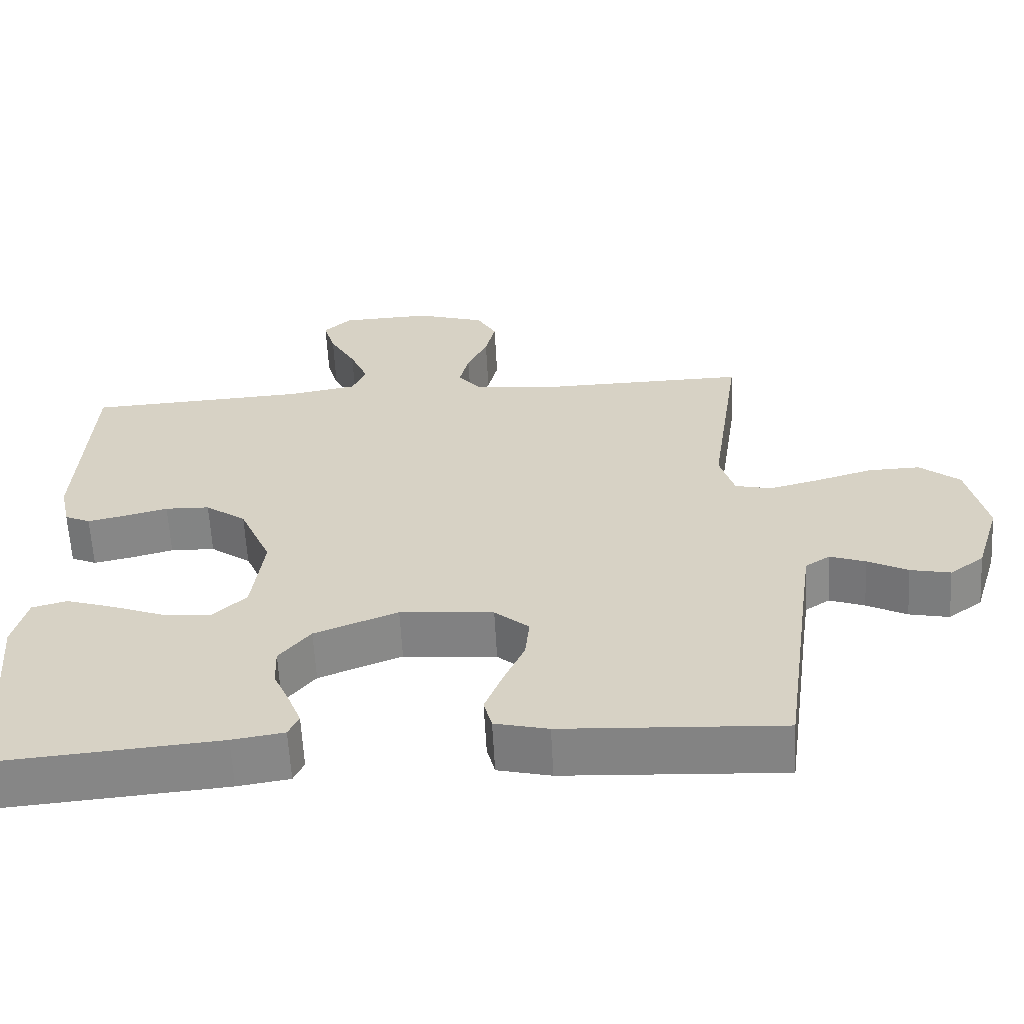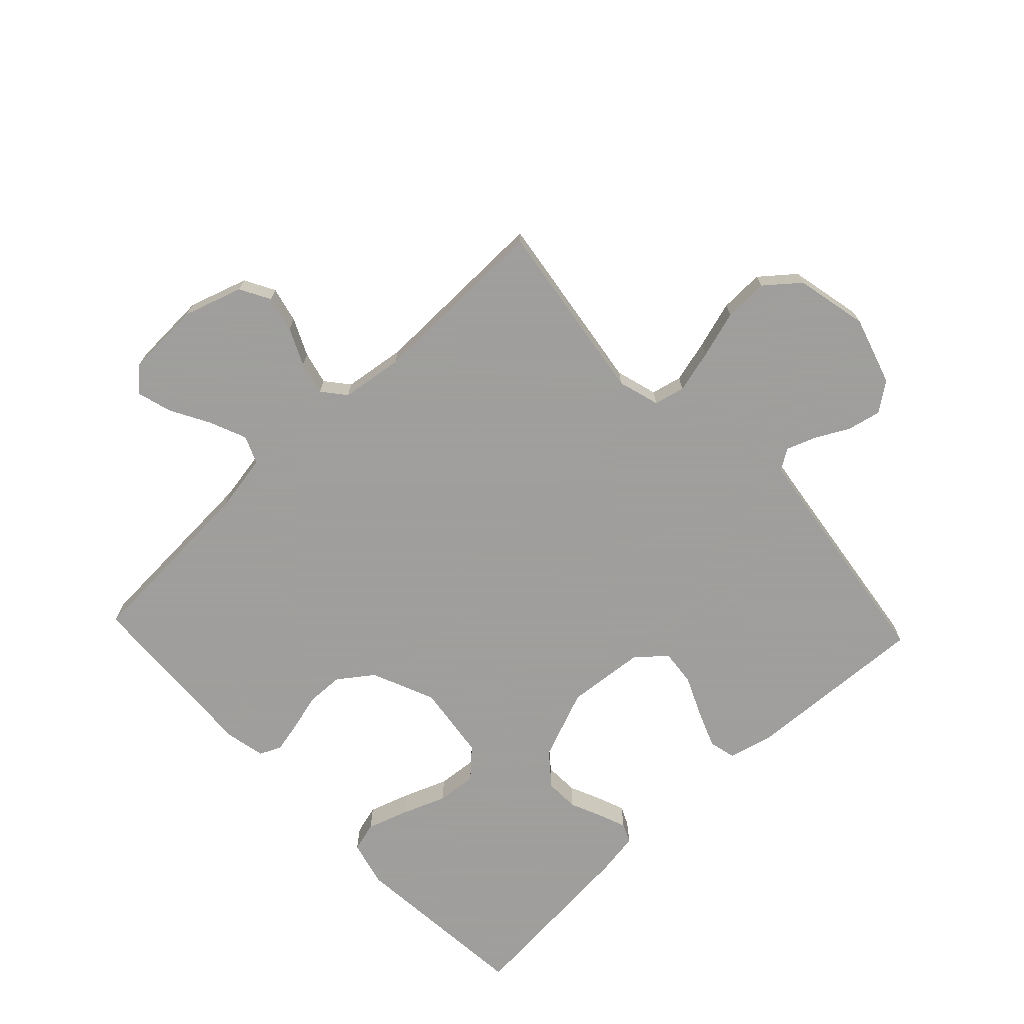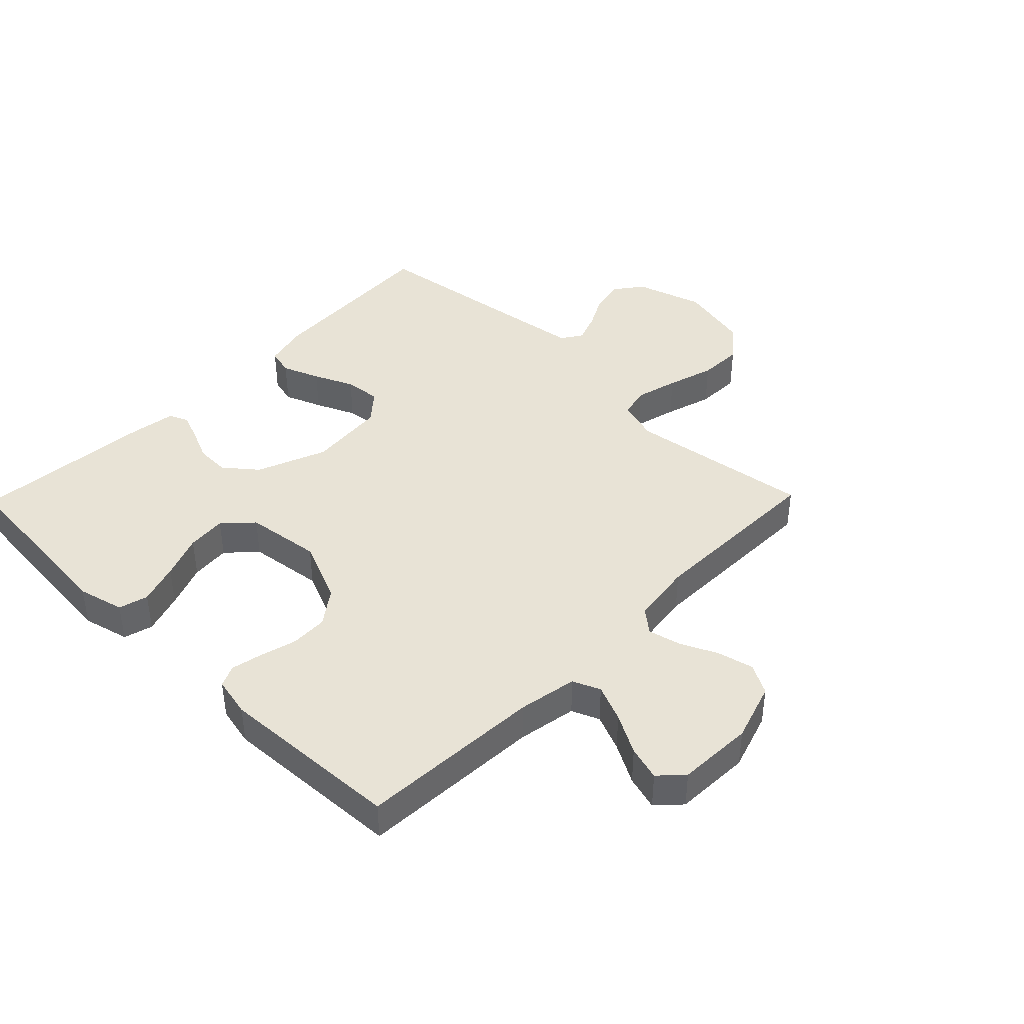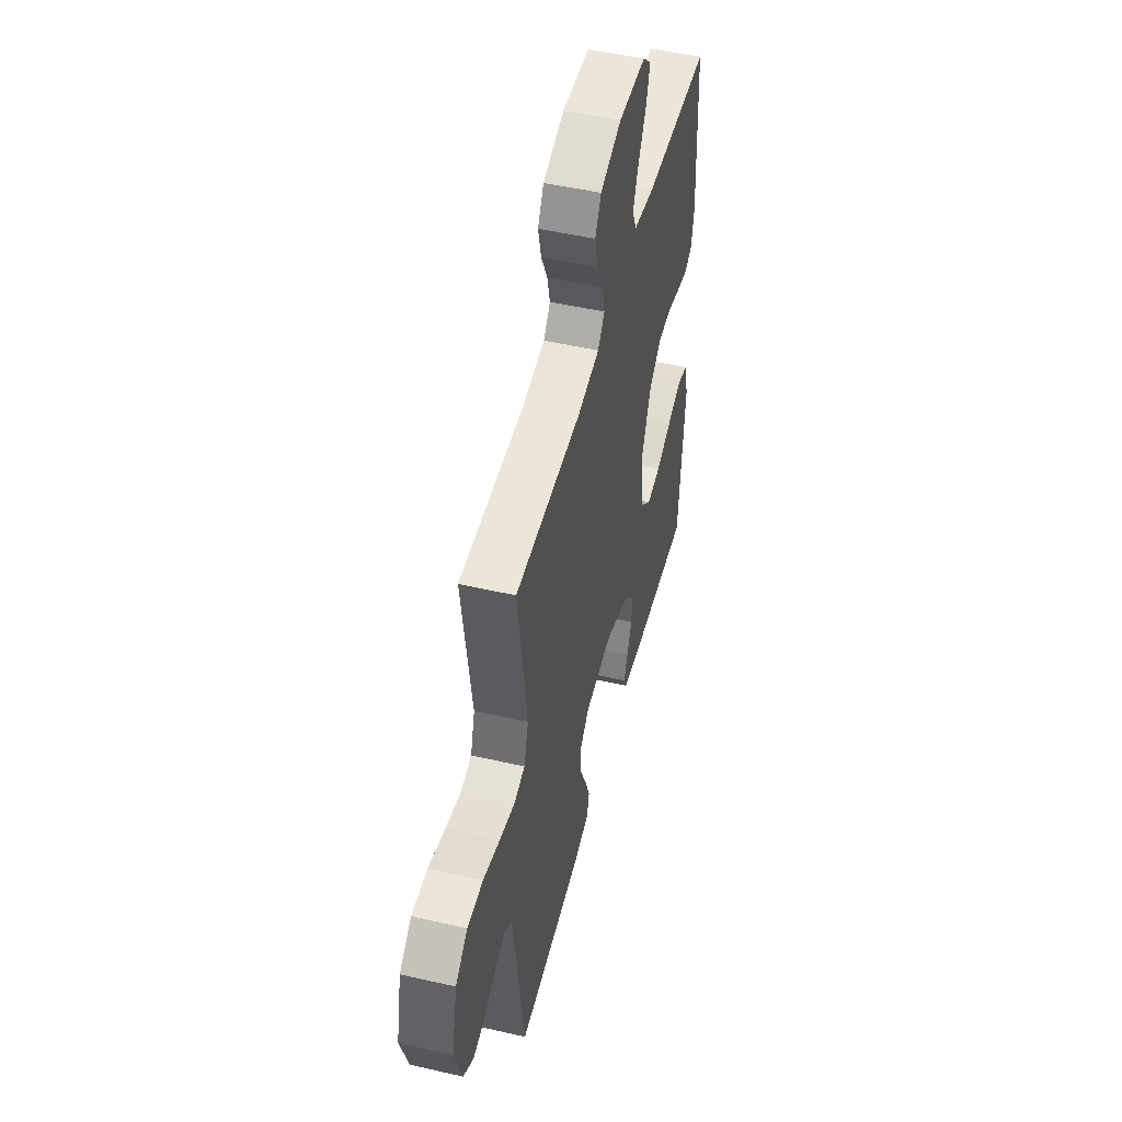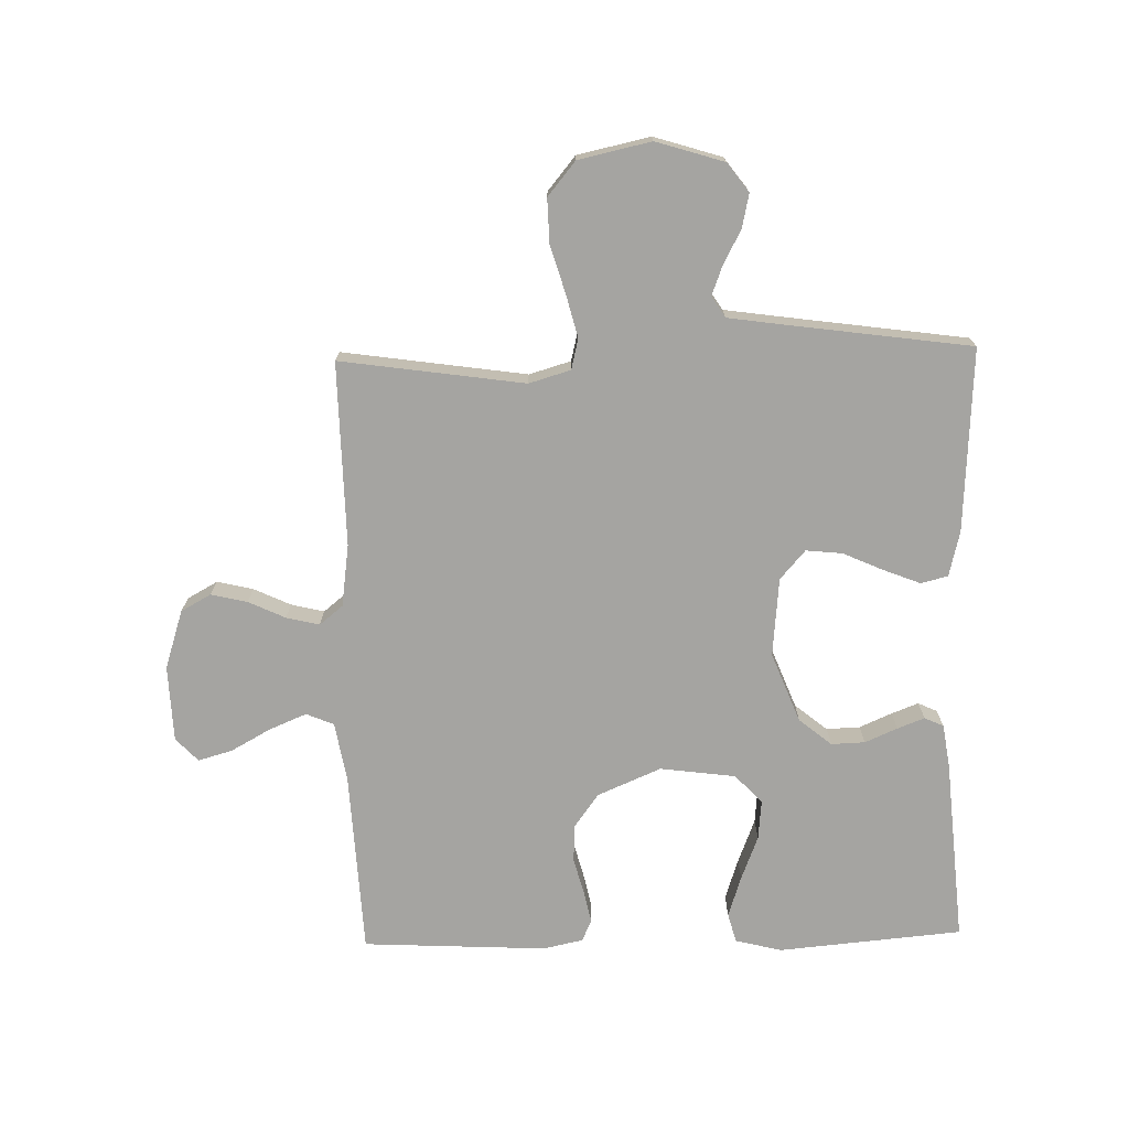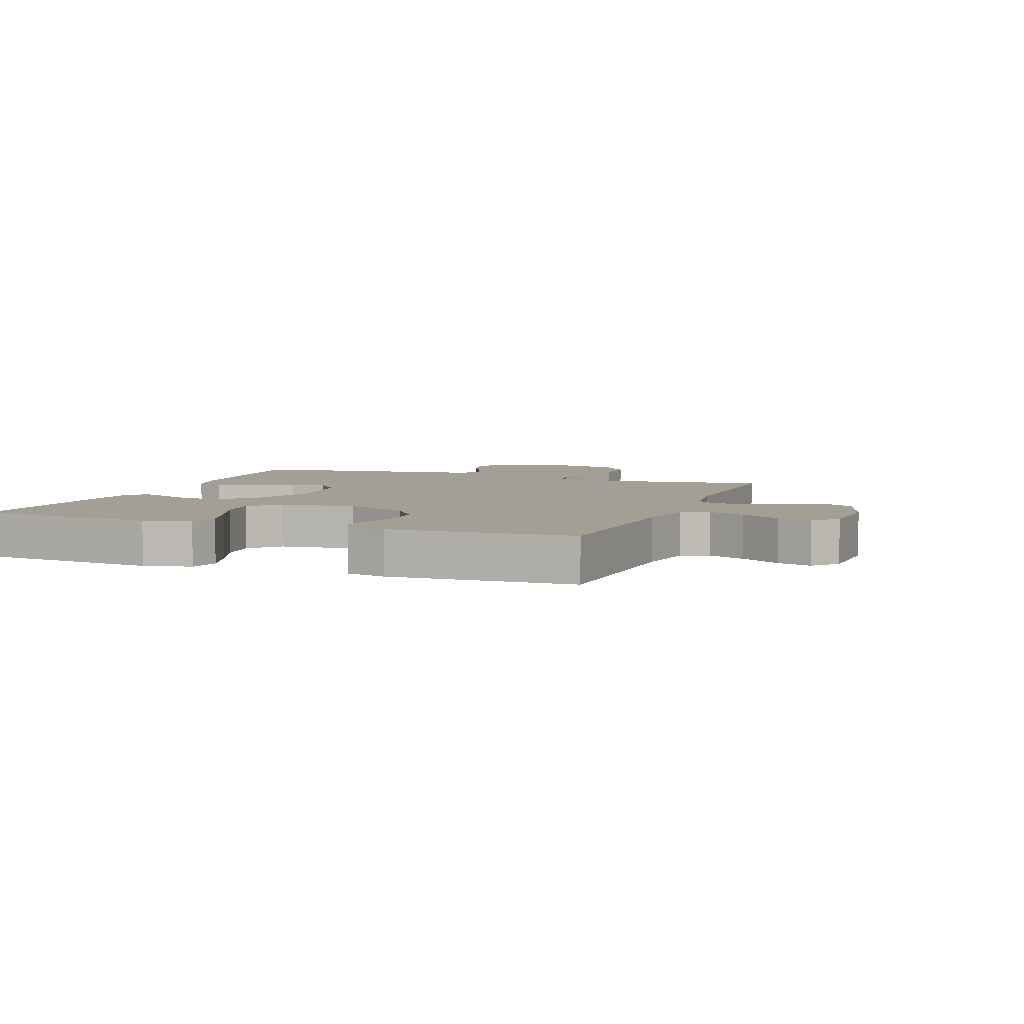
<metadata>
{"format":"obj","ext":"obj","renderer":"f3d","projection":"perspective","resolution":1024,"background":"white","views":[{"elev":-61.6,"azim":3.1,"up":"+Z"},{"elev":-71.1,"azim":43.4,"up":"+Y"},{"elev":41.6,"azim":-45.7,"up":"+Y"},{"elev":49.8,"azim":104.2,"up":"+Z"},{"elev":-73.4,"azim":91.3,"up":"+Y"},{"elev":5.4,"azim":-69.3,"up":"+Y"}]}
</metadata>
<code>
v -0.5 0.07 -0.5
v -0.527 0.07 -0.2
v -0.508 0.07 -0.124
v -0.46 0.07 -0.111
v -0.393 0.07 -0.133
v -0.321 0.07 -0.161
v -0.256 0.07 -0.167
v -0.21 0.07 -0.123
v -0.194 0.07 0
v -0.238 0.07 0.103
v -0.294 0.07 0.144
v -0.355 0.07 0.146
v -0.415 0.07 0.13
v -0.466 0.07 0.119
v -0.501 0.07 0.135
v -0.515 0.07 0.2
v -0.5 0.07 0.5
v -0.2 0.07 0.516
v -0.104 0.07 0.533
v -0.085 0.07 0.578
v -0.11 0.07 0.638
v -0.146 0.07 0.703
v -0.162 0.07 0.759
v -0.124 0.07 0.795
v 0 0.07 0.8
v 0.096 0.07 0.769
v 0.123 0.07 0.72
v 0.109 0.07 0.661
v 0.081 0.07 0.601
v 0.068 0.07 0.547
v 0.099 0.07 0.509
v 0.2 0.07 0.495
v 0.5 0.07 0.5
v 0.457 0.07 0.2
v 0.477 0.07 0.132
v 0.527 0.07 0.12
v 0.597 0.07 0.138
v 0.674 0.07 0.161
v 0.746 0.07 0.163
v 0.801 0.07 0.118
v 0.827 0.07 0
v 0.793 0.07 -0.111
v 0.746 0.07 -0.146
v 0.691 0.07 -0.134
v 0.636 0.07 -0.105
v 0.588 0.07 -0.087
v 0.554 0.07 -0.109
v 0.541 0.07 -0.2
v 0.5 0.07 -0.5
v 0.2 0.07 -0.483
v 0.127 0.07 -0.465
v 0.116 0.07 -0.421
v 0.14 0.07 -0.36
v 0.169 0.07 -0.295
v 0.175 0.07 -0.236
v 0.128 0.07 -0.195
v 0 0.07 -0.183
v -0.114 0.07 -0.228
v -0.157 0.07 -0.281
v -0.155 0.07 -0.336
v -0.132 0.07 -0.389
v -0.115 0.07 -0.433
v -0.129 0.07 -0.464
v -0.2 0.07 -0.475
v -0.5 0 -0.5
v -0.527 0 -0.2
v -0.508 0 -0.124
v -0.46 0 -0.111
v -0.393 0 -0.133
v -0.321 0 -0.161
v -0.256 0 -0.167
v -0.21 0 -0.123
v -0.194 0 0
v -0.238 0 0.103
v -0.294 0 0.144
v -0.355 0 0.146
v -0.415 0 0.13
v -0.466 0 0.119
v -0.501 0 0.135
v -0.515 0 0.2
v -0.5 0 0.5
v -0.2 0 0.516
v -0.104 0 0.533
v -0.085 0 0.578
v -0.11 0 0.638
v -0.146 0 0.703
v -0.162 0 0.759
v -0.124 0 0.795
v 0 0 0.8
v 0.096 0 0.769
v 0.123 0 0.72
v 0.109 0 0.661
v 0.081 0 0.601
v 0.068 0 0.547
v 0.099 0 0.509
v 0.2 0 0.495
v 0.5 0 0.5
v 0.457 0 0.2
v 0.477 0 0.132
v 0.527 0 0.12
v 0.597 0 0.138
v 0.674 0 0.161
v 0.746 0 0.163
v 0.801 0 0.118
v 0.827 0 0
v 0.793 0 -0.111
v 0.746 0 -0.146
v 0.691 0 -0.134
v 0.636 0 -0.105
v 0.588 0 -0.087
v 0.554 0 -0.109
v 0.541 0 -0.2
v 0.5 0 -0.5
v 0.2 0 -0.483
v 0.127 0 -0.465
v 0.116 0 -0.421
v 0.14 0 -0.36
v 0.169 0 -0.295
v 0.175 0 -0.236
v 0.128 0 -0.195
v 0 0 -0.183
v -0.114 0 -0.228
v -0.157 0 -0.281
v -0.155 0 -0.336
v -0.132 0 -0.389
v -0.115 0 -0.433
v -0.129 0 -0.464
v -0.2 0 -0.475
f 60 61 62 63
f 60 63 64 1
f 51 52 53 54
f 49 50 51 54
f 48 49 54 55
f 47 48 55 56
f 42 43 44 45
f 42 45 46
f 41 42 46
f 40 41 46
f 37 38 39 40
f 36 37 40 46
f 35 36 46 47
f 32 33 34
f 31 32 34 35
f 26 27 28 29
f 26 29 30
f 25 26 30
f 24 25 30
f 21 22 23 24
f 20 21 24 30
f 19 20 30 31
f 15 16 17 18
f 12 13 14 15
f 12 15 18 19
f 3 4 5 6
f 1 2 3 6
f 59 60 1 6
f 58 59 6 7
f 57 58 7 8
f 56 57 8 9
f 47 56 9 10
f 35 47 10 11
f 19 31 35
f 11 12 19 35
f 127 126 125 124
f 65 128 127 124
f 118 117 116 115
f 118 115 114 113
f 119 118 113 112
f 120 119 112 111
f 109 108 107 106
f 110 109 106
f 110 106 105
f 110 105 104
f 104 103 102 101
f 110 104 101 100
f 111 110 100 99
f 98 97 96
f 99 98 96 95
f 93 92 91 90
f 94 93 90
f 94 90 89
f 94 89 88
f 88 87 86 85
f 94 88 85 84
f 95 94 84 83
f 82 81 80 79
f 79 78 77 76
f 83 82 79 76
f 70 69 68 67
f 70 67 66 65
f 70 65 124 123
f 71 70 123 122
f 72 71 122 121
f 73 72 121 120
f 74 73 120 111
f 75 74 111 99
f 99 95 83
f 99 83 76 75
f 1 65 66 2
f 2 66 67 3
f 3 67 68 4
f 4 68 69 5
f 5 69 70 6
f 6 70 71 7
f 7 71 72 8
f 8 72 73 9
f 9 73 74 10
f 10 74 75 11
f 11 75 76 12
f 12 76 77 13
f 13 77 78 14
f 14 78 79 15
f 15 79 80 16
f 16 80 81 17
f 17 81 82 18
f 18 82 83 19
f 19 83 84 20
f 20 84 85 21
f 21 85 86 22
f 22 86 87 23
f 23 87 88 24
f 24 88 89 25
f 25 89 90 26
f 26 90 91 27
f 27 91 92 28
f 28 92 93 29
f 29 93 94 30
f 30 94 95 31
f 31 95 96 32
f 32 96 97 33
f 33 97 98 34
f 34 98 99 35
f 35 99 100 36
f 36 100 101 37
f 37 101 102 38
f 38 102 103 39
f 39 103 104 40
f 40 104 105 41
f 41 105 106 42
f 42 106 107 43
f 43 107 108 44
f 44 108 109 45
f 45 109 110 46
f 46 110 111 47
f 47 111 112 48
f 48 112 113 49
f 49 113 114 50
f 50 114 115 51
f 51 115 116 52
f 52 116 117 53
f 53 117 118 54
f 54 118 119 55
f 55 119 120 56
f 56 120 121 57
f 57 121 122 58
f 58 122 123 59
f 59 123 124 60
f 60 124 125 61
f 61 125 126 62
f 62 126 127 63
f 63 127 128 64
f 64 128 65 1

</code>
